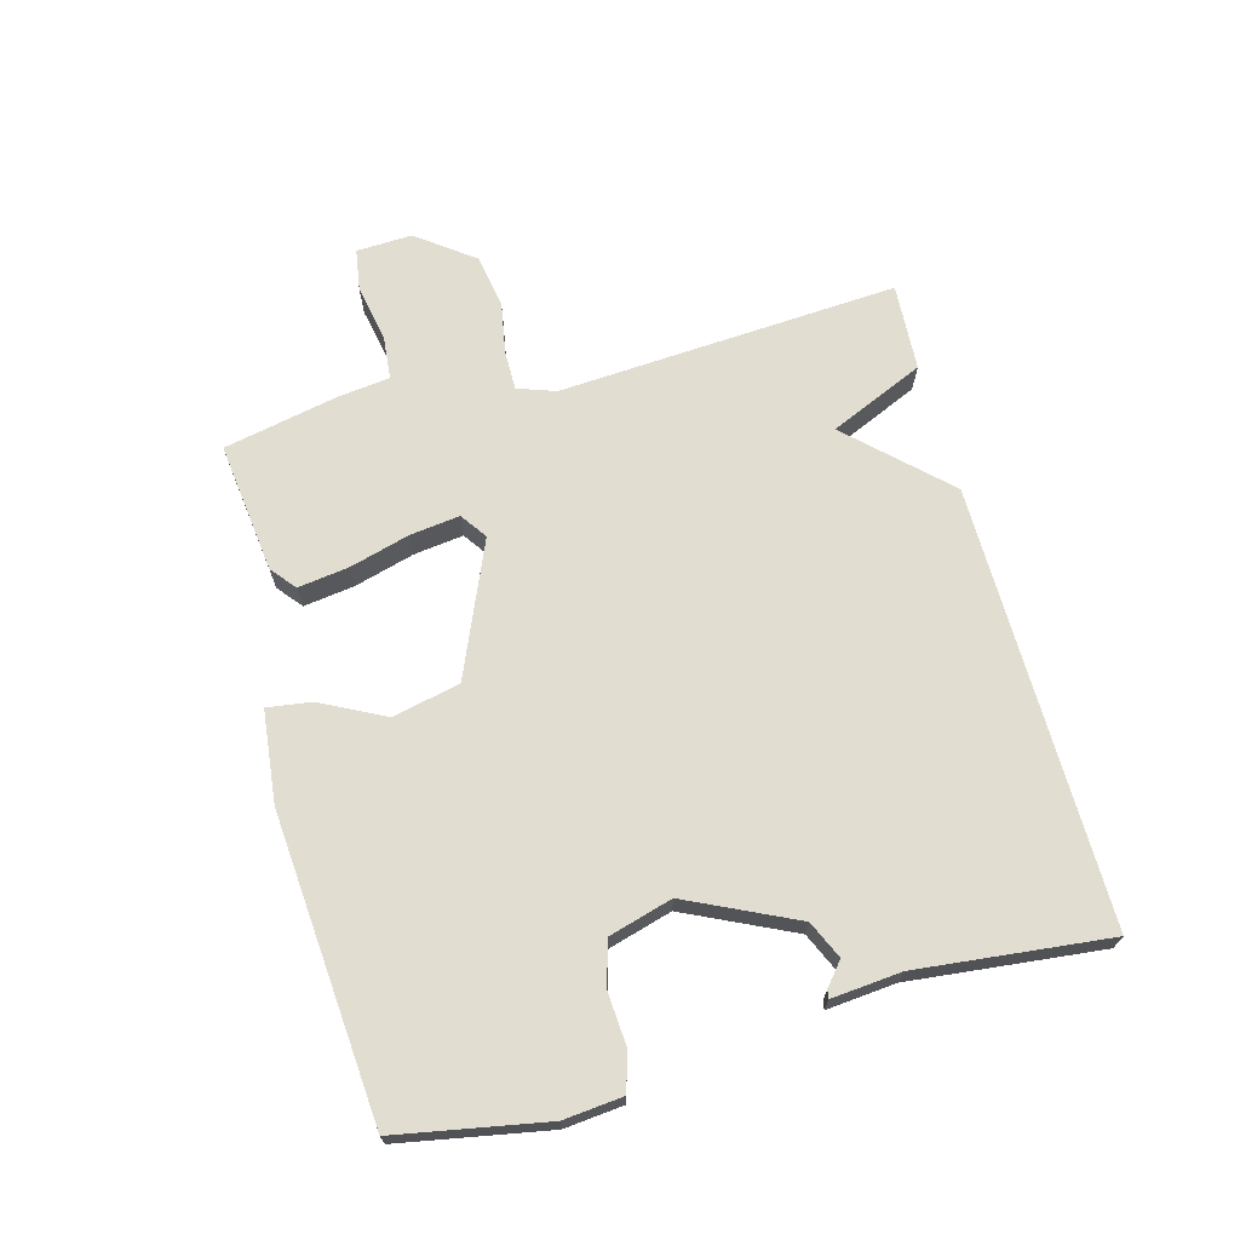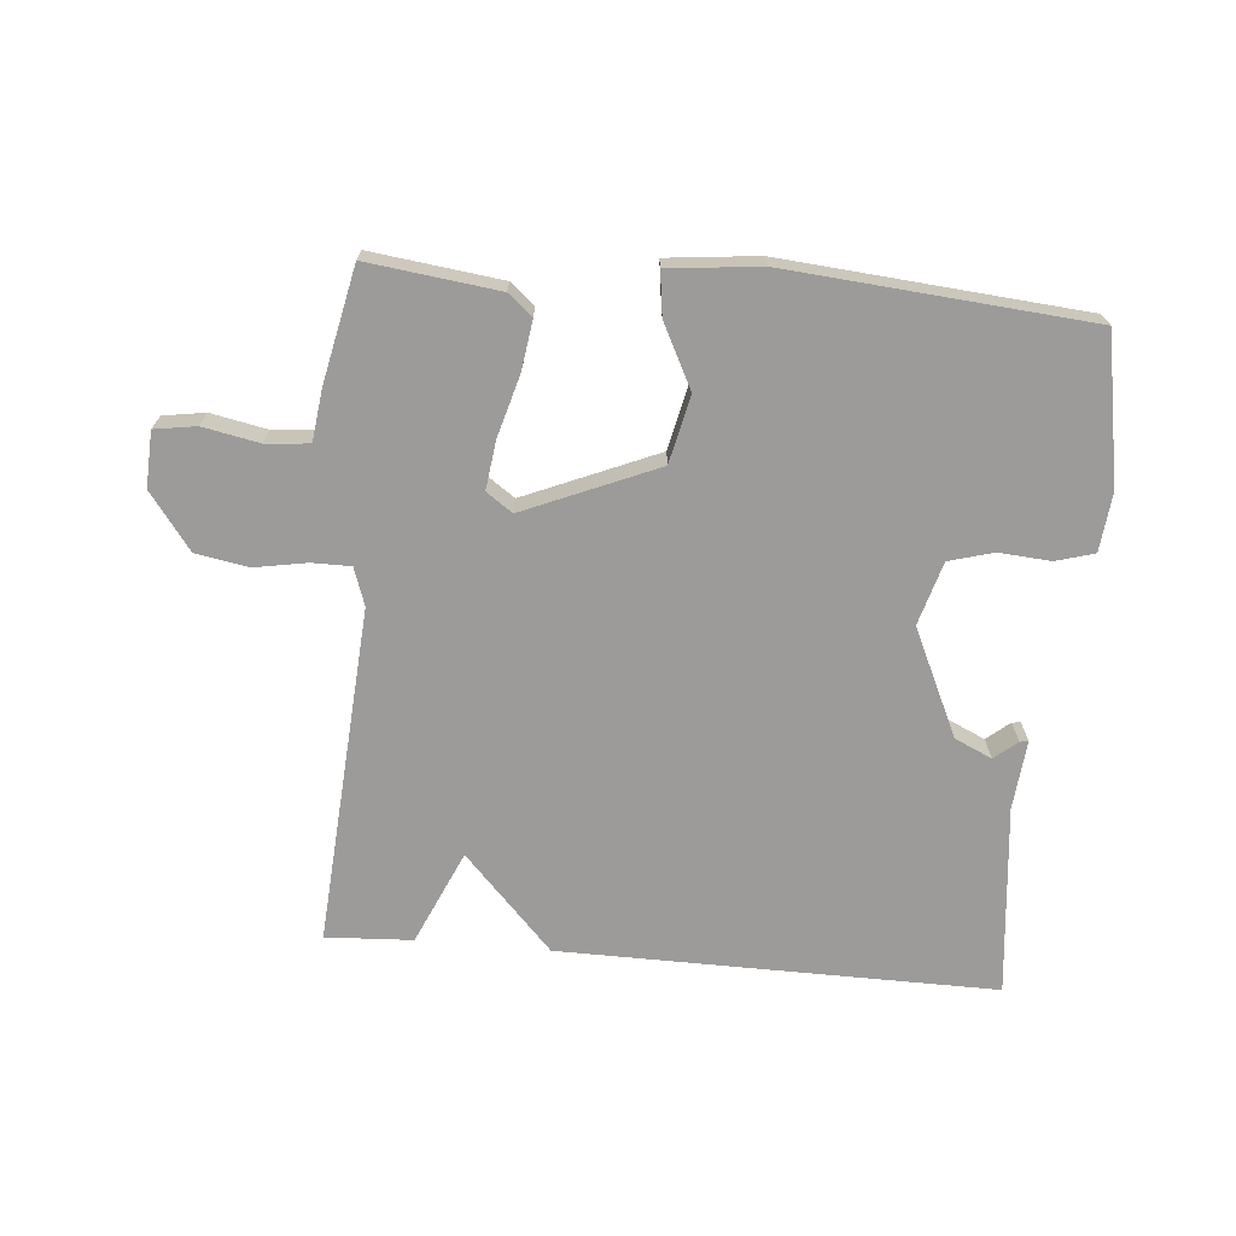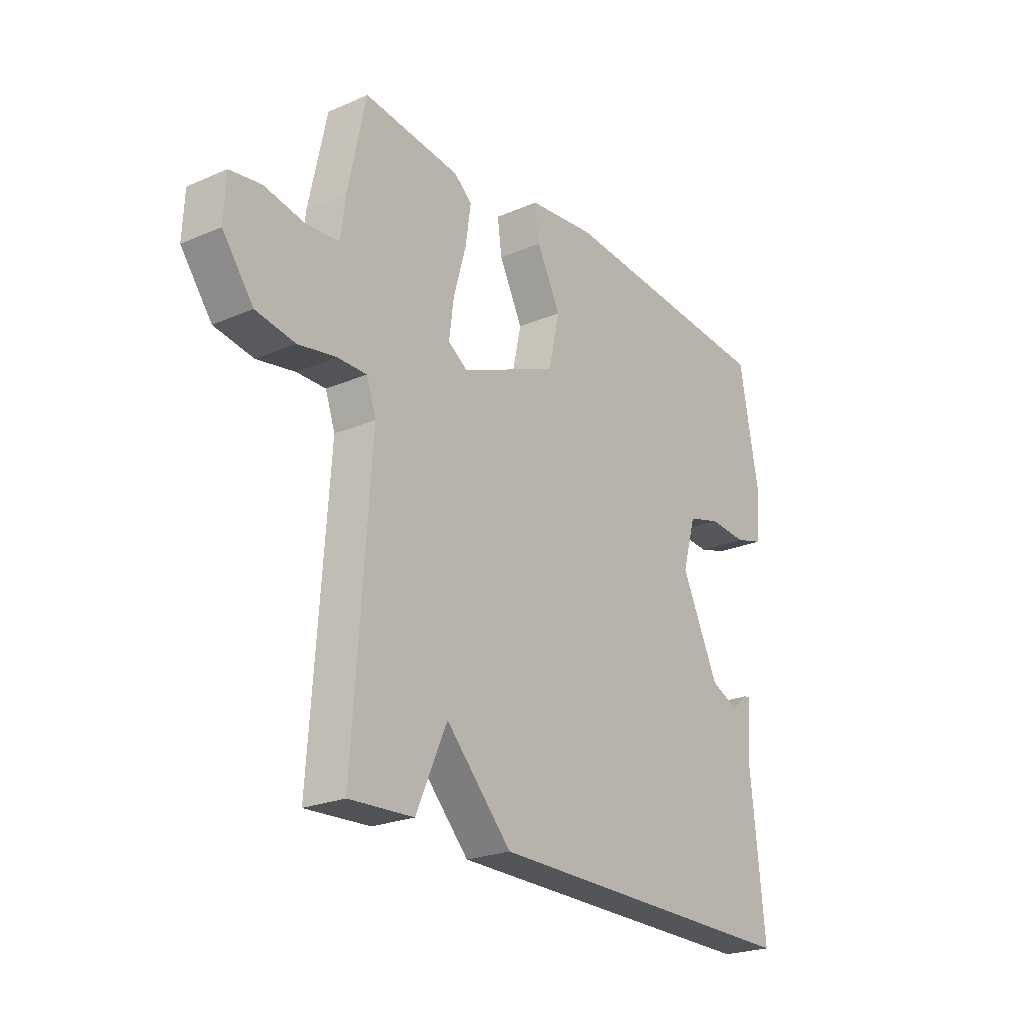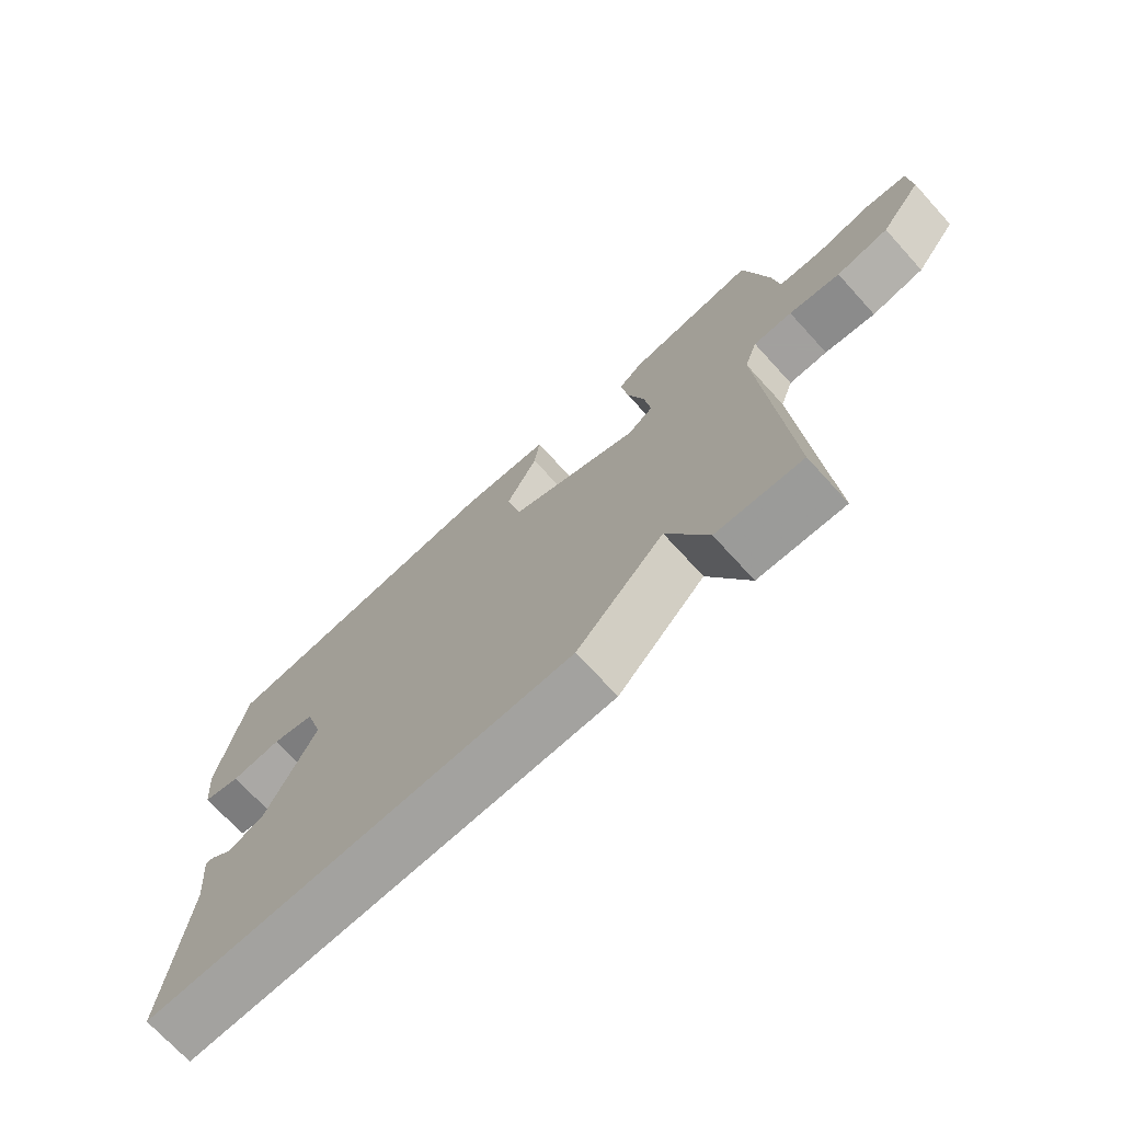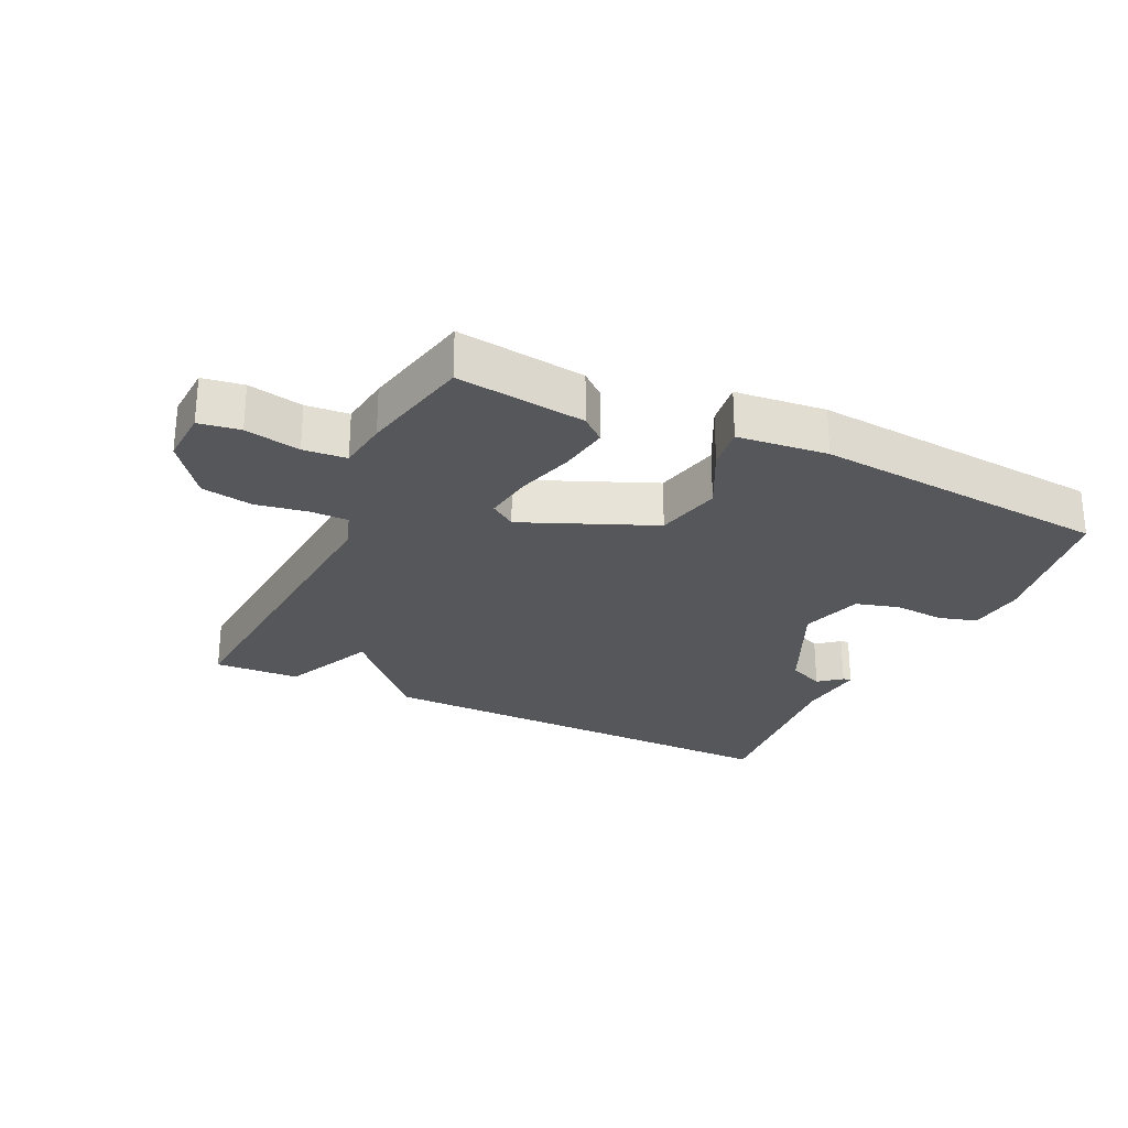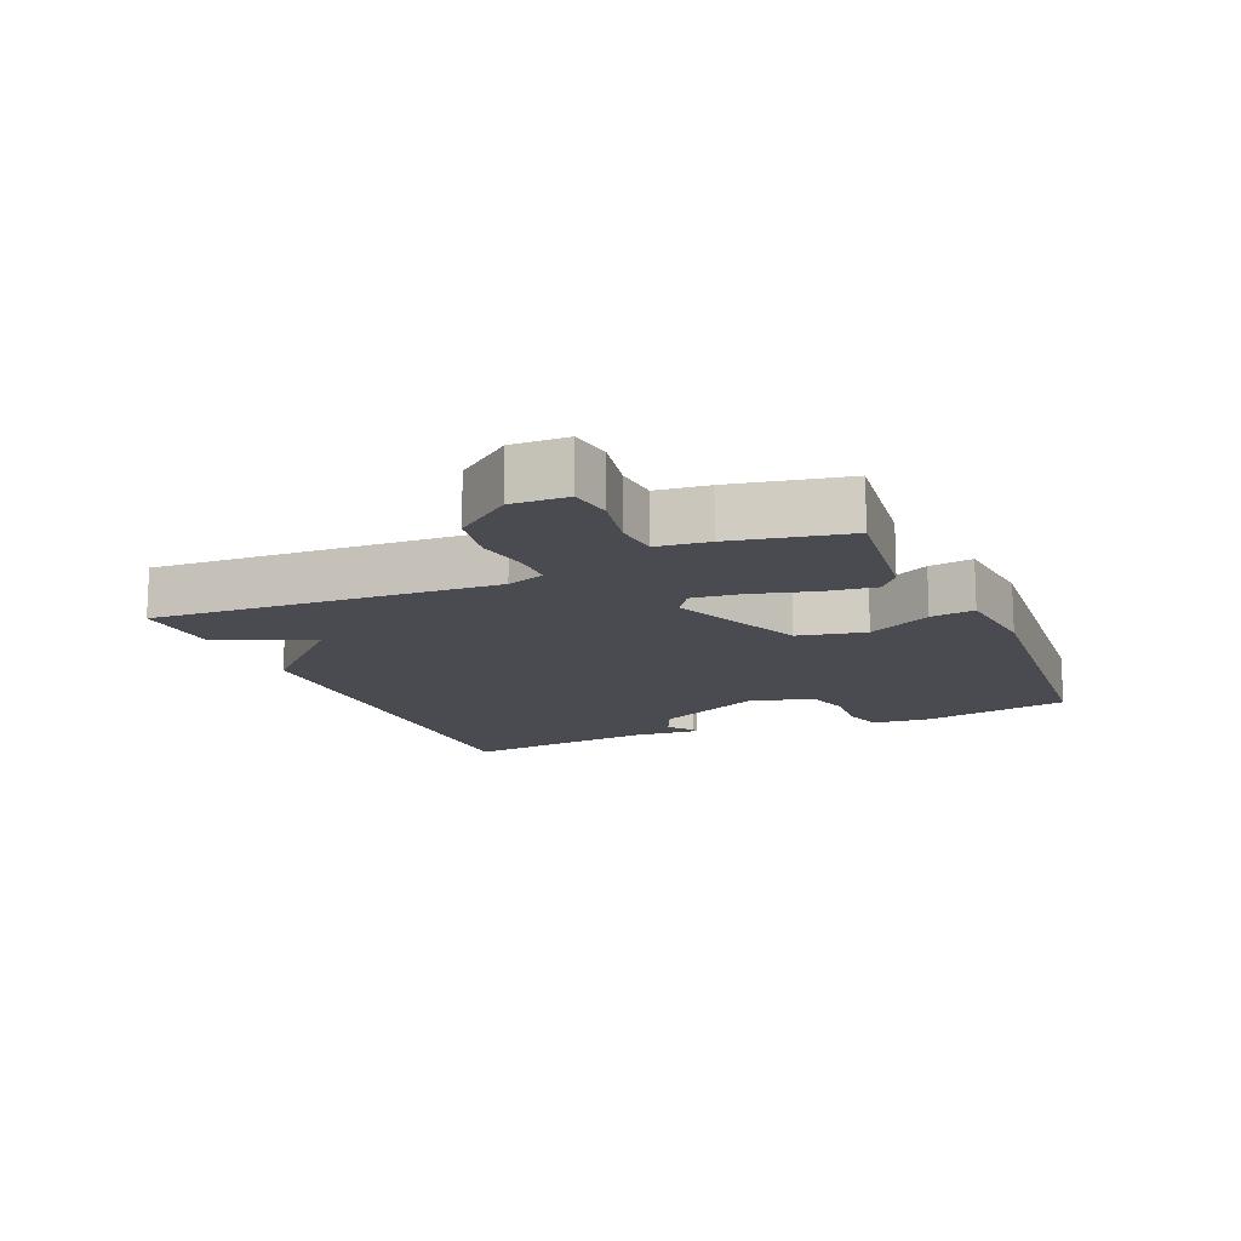
<metadata>
{"format":"obj","ext":"obj","renderer":"f3d","projection":"perspective","resolution":1024,"background":"white","views":[{"elev":68.8,"azim":75.0,"up":"+Y"},{"elev":-69.8,"azim":-5.0,"up":"+Y"},{"elev":-23.5,"azim":-54.0,"up":"+Z"},{"elev":-71.9,"azim":-137.6,"up":"+Z"},{"elev":-26.6,"azim":-25.6,"up":"+Y"},{"elev":-14.4,"azim":-66.5,"up":"+Y"}]}
</metadata>
<code>
v -0.5 0.07 -0.5
v -0.464 0.07 0.018
v -0.484 0.07 0.076
v -0.544 0.07 0.076
v -0.623 0.07 0.062
v -0.704 0.07 0.076
v -0.768 0.07 0.162
v -0.764 0.07 0.247
v -0.7 0.07 0.257
v -0.614 0.07 0.24
v -0.547 0.07 0.246
v -0.537 0.07 0.325
v -0.5 0.07 0.5
v -0.3 0.07 0.475
v -0.263 0.07 0.444
v -0.274 0.07 0.367
v -0.3 0.07 0.275
v -0.31 0.07 0.199
v -0.27 0.07 0.171
v -0.067 0.07 0.257
v -0.044 0.07 0.36
v -0.093 0.07 0.457
v -0.102 0.07 0.524
v 0.038 0.07 0.539
v 0.5 0.07 0.5
v 0.541 0.07 0.274
v 0.532 0.07 0.184
v 0.473 0.07 0.167
v 0.394 0.07 0.173
v 0.326 0.07 0.154
v 0.298 0.07 0.057
v 0.375 0.07 -0.107
v 0.432 0.07 -0.133
v 0.467 0.07 -0.104
v 0.48 0.07 -0.102
v 0.47 0.07 -0.208
v 0.5 0.07 -0.5
v -0.167 0.07 -0.493
v -0.303 0.07 -0.349
v -0.367 0.07 -0.493
v -0.5 0 -0.5
v -0.464 0 0.018
v -0.484 0 0.076
v -0.544 0 0.076
v -0.623 0 0.062
v -0.704 0 0.076
v -0.768 0 0.162
v -0.764 0 0.247
v -0.7 0 0.257
v -0.614 0 0.24
v -0.547 0 0.246
v -0.537 0 0.325
v -0.5 0 0.5
v -0.3 0 0.475
v -0.263 0 0.444
v -0.274 0 0.367
v -0.3 0 0.275
v -0.31 0 0.199
v -0.27 0 0.171
v -0.067 0 0.257
v -0.044 0 0.36
v -0.093 0 0.457
v -0.102 0 0.524
v 0.038 0 0.539
v 0.5 0 0.5
v 0.541 0 0.274
v 0.532 0 0.184
v 0.473 0 0.167
v 0.394 0 0.173
v 0.326 0 0.154
v 0.298 0 0.057
v 0.375 0 -0.107
v 0.432 0 -0.133
v 0.467 0 -0.104
v 0.48 0 -0.102
v 0.47 0 -0.208
v 0.5 0 -0.5
v -0.167 0 -0.493
v -0.303 0 -0.349
v -0.367 0 -0.493
f 39 40 1 2
f 39 2 3
f 38 39 3
f 37 38 3
f 36 37 3
f 33 34 35 36
f 32 33 36 3
f 31 32 3
f 30 31 3
f 29 30 3 4
f 27 28 29
f 26 27 29
f 25 26 29
f 24 25 29
f 23 24 29
f 22 23 29
f 21 22 29
f 20 21 29
f 19 20 29
f 19 29 4
f 6 7 8
f 5 6 8
f 4 5 8
f 19 4 8
f 18 19 8
f 15 16 17
f 14 15 17
f 13 14 17
f 12 13 17
f 11 12 17
f 11 17 18
f 10 11 18
f 8 9 10
f 8 10 18
f 42 41 80 79
f 43 42 79
f 43 79 78
f 43 78 77
f 43 77 76
f 76 75 74 73
f 43 76 73 72
f 43 72 71
f 43 71 70
f 44 43 70 69
f 69 68 67
f 69 67 66
f 69 66 65
f 69 65 64
f 69 64 63
f 69 63 62
f 69 62 61
f 69 61 60
f 69 60 59
f 44 69 59
f 48 47 46
f 48 46 45
f 48 45 44
f 48 44 59
f 48 59 58
f 57 56 55
f 57 55 54
f 57 54 53
f 57 53 52
f 57 52 51
f 58 57 51
f 58 51 50
f 50 49 48
f 58 50 48
f 1 41 42 2
f 2 42 43 3
f 3 43 44 4
f 4 44 45 5
f 5 45 46 6
f 6 46 47 7
f 7 47 48 8
f 8 48 49 9
f 9 49 50 10
f 10 50 51 11
f 11 51 52 12
f 12 52 53 13
f 13 53 54 14
f 14 54 55 15
f 15 55 56 16
f 16 56 57 17
f 17 57 58 18
f 18 58 59 19
f 19 59 60 20
f 20 60 61 21
f 21 61 62 22
f 22 62 63 23
f 23 63 64 24
f 24 64 65 25
f 25 65 66 26
f 26 66 67 27
f 27 67 68 28
f 28 68 69 29
f 29 69 70 30
f 30 70 71 31
f 31 71 72 32
f 32 72 73 33
f 33 73 74 34
f 34 74 75 35
f 35 75 76 36
f 36 76 77 37
f 37 77 78 38
f 38 78 79 39
f 39 79 80 40
f 40 80 41 1

</code>
